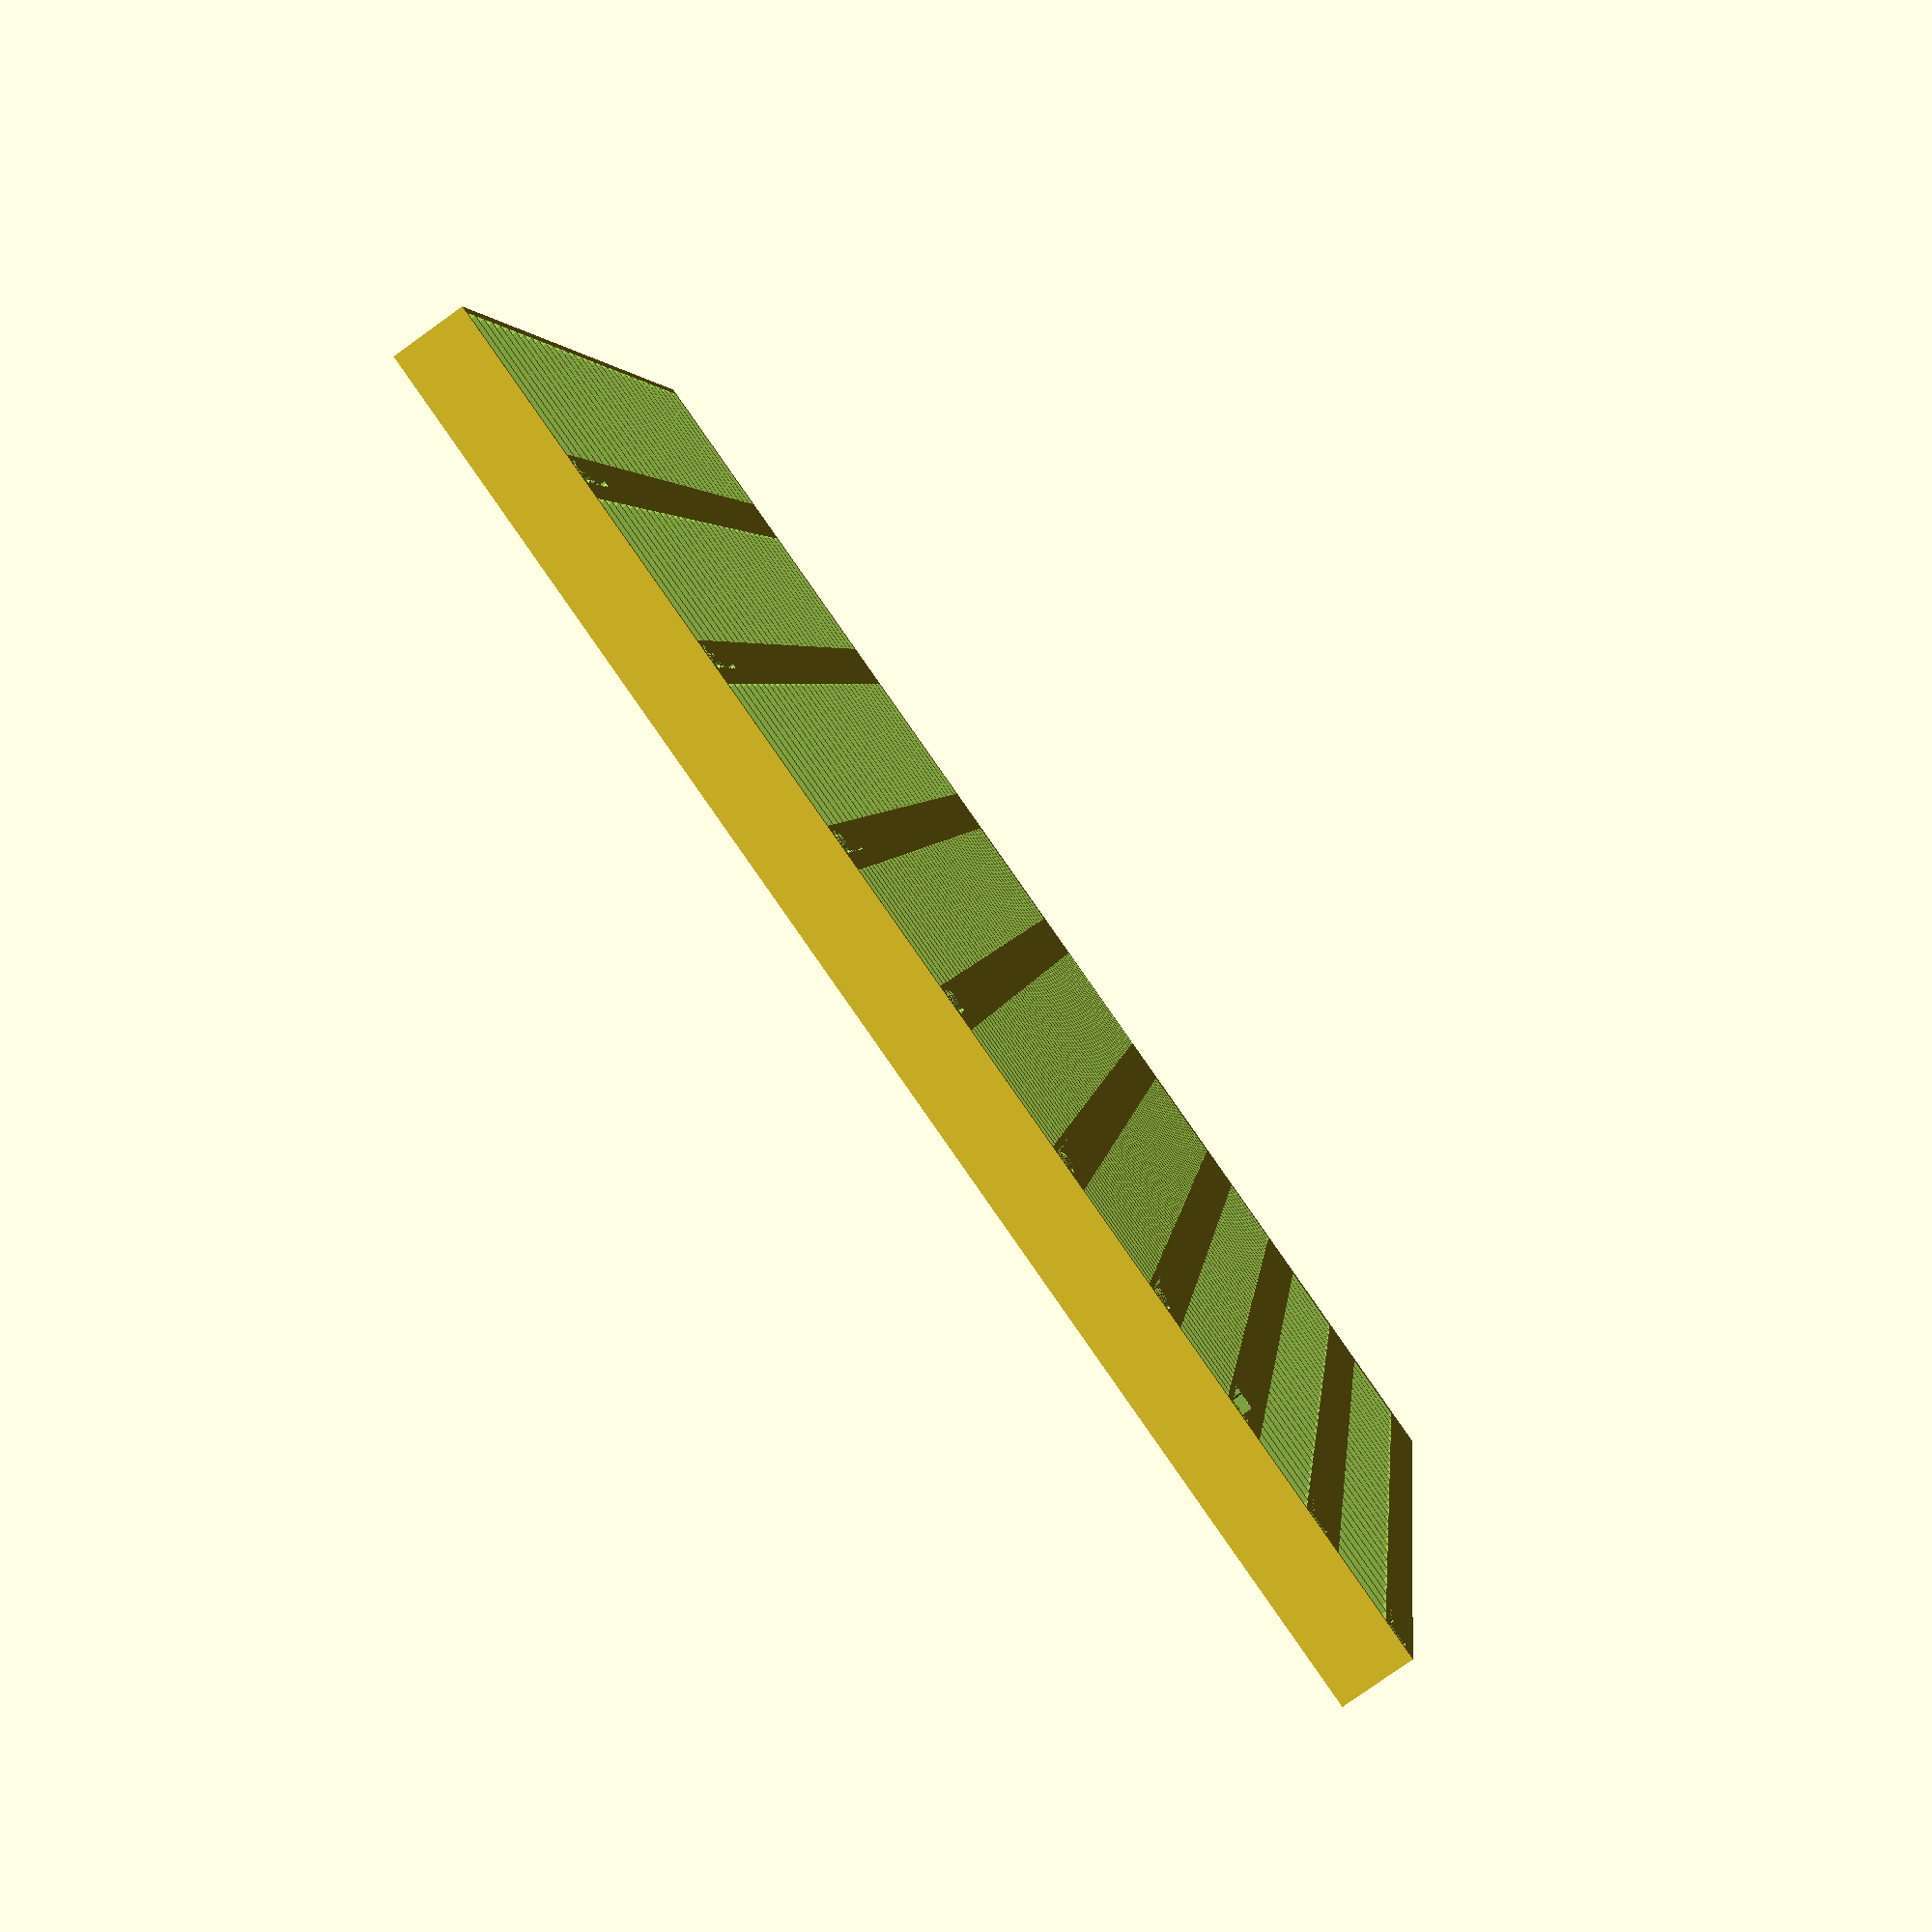
<openscad>
// název, průměr, tloušťka
batteries=[
["LR44",11.6,5.4],
["LR44",11.6,5.4],
["LR1130",11.6,3.1],
["CR1620",16,2],
["CR2025",20,2.5],
["CR2032",20,3.2],
["CR2450",24.5,5],
["CR2450",24.5,5],
["CR2450",24.5,5],
];

width=200;

space = 7;

wall = 1;

function thickness(b) = .4 + b[2] ;
function diameter(b) = .4 + b[1] ;

function height(i) = batteries[i][1] + space + wall + ( i>0 ? height(i-1) : 0 );

function maxsize(i) = max(batteries[i][1], (i>0 ? maxsize(i-1) : 0));

module row(battery) {
    diameter = diameter(battery);
    thick = thickness(battery);
    translate([wall,space-wall,-1.5]) linear_extrude(3) text(battery[0], size=space-3, valign="top");
    for(i=[0:thick+wall:width-thick-2*wall]){
        translate([i+wall,diameter/2+space,diameter/20]) rotate([0,90,0]) cylinder(d=diameter, h=thick);
    }
}

difference() {
    height = maxsize(len(batteries)-1) / 2;
    cube([width, height(len(batteries)-1), height]);
    for (i = [0:len(batteries)-1]) {
        battery = batteries[i];
        translate([0,height(i) - diameter(battery) - space - wall, height]) row(battery);
    }
}
</openscad>
<views>
elev=79.3 azim=279.0 roll=305.6 proj=p view=solid
</views>
